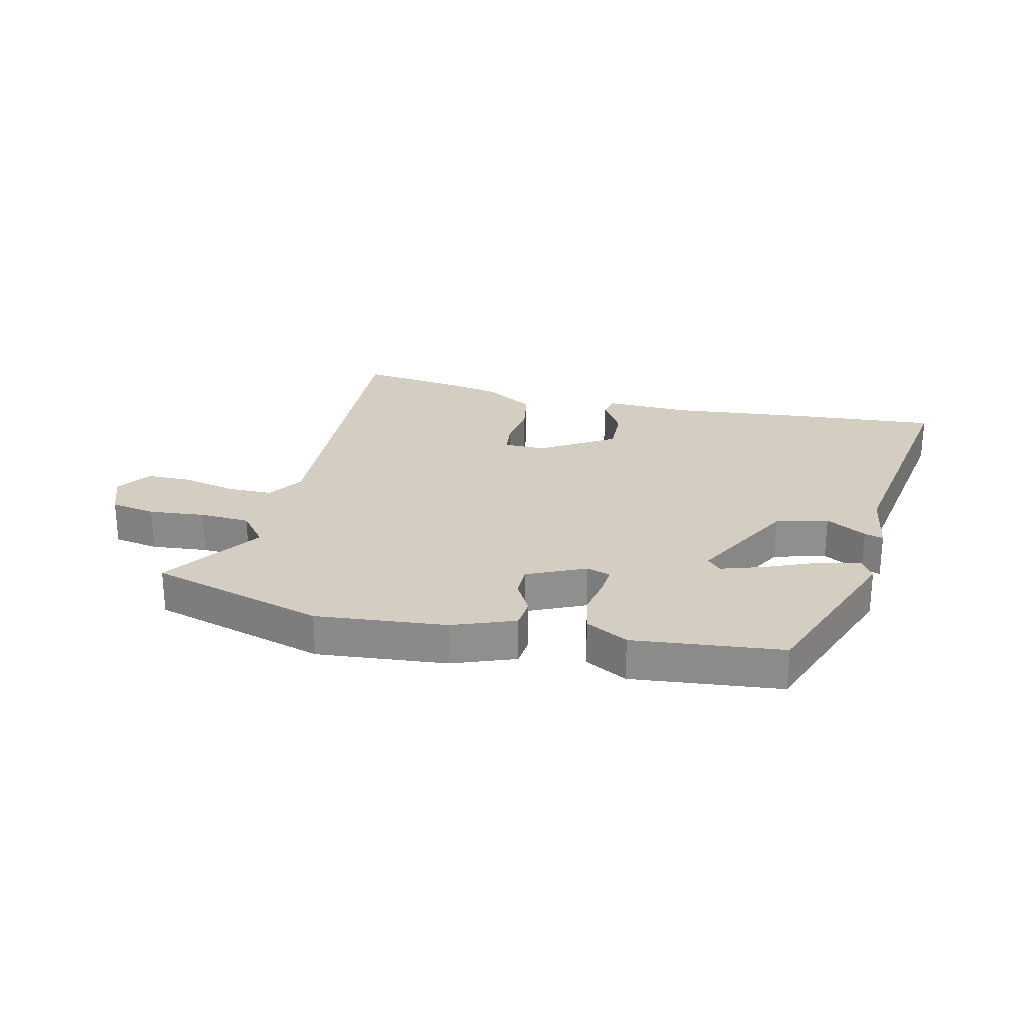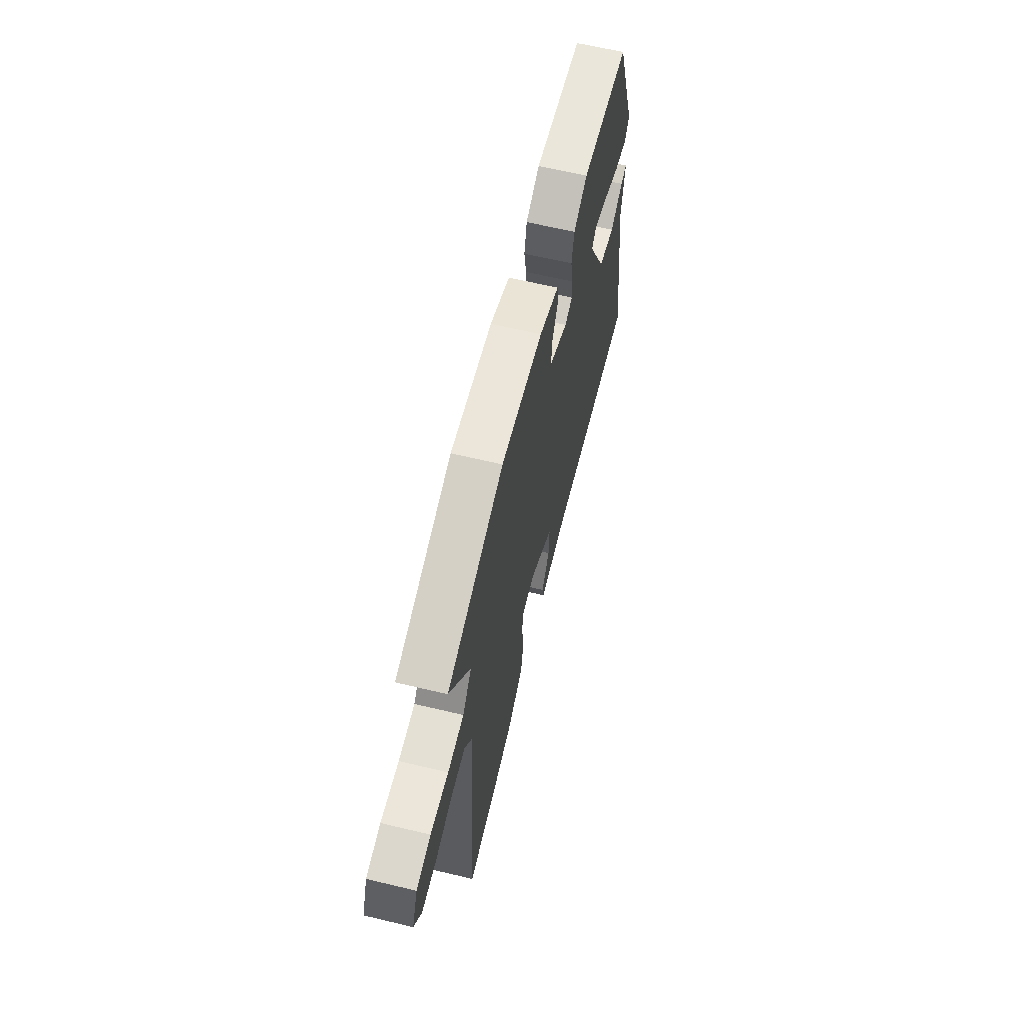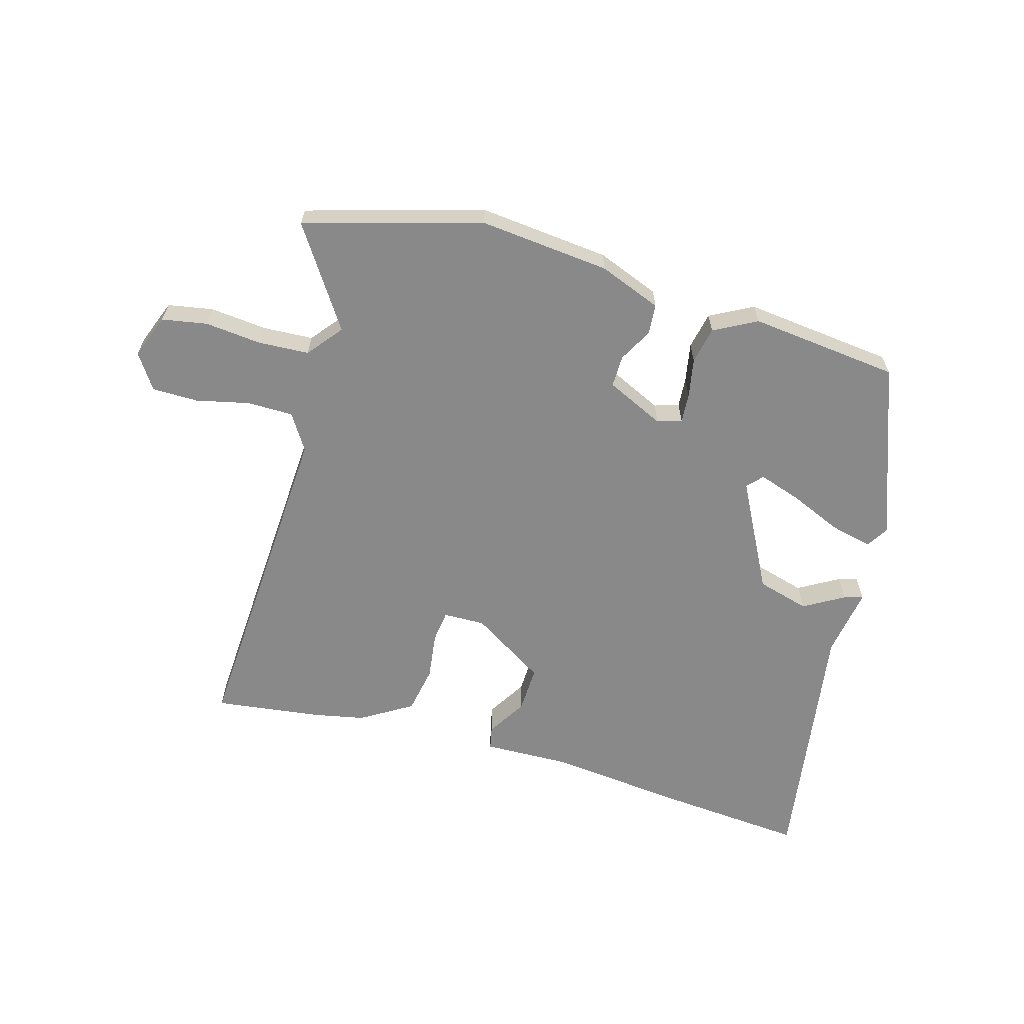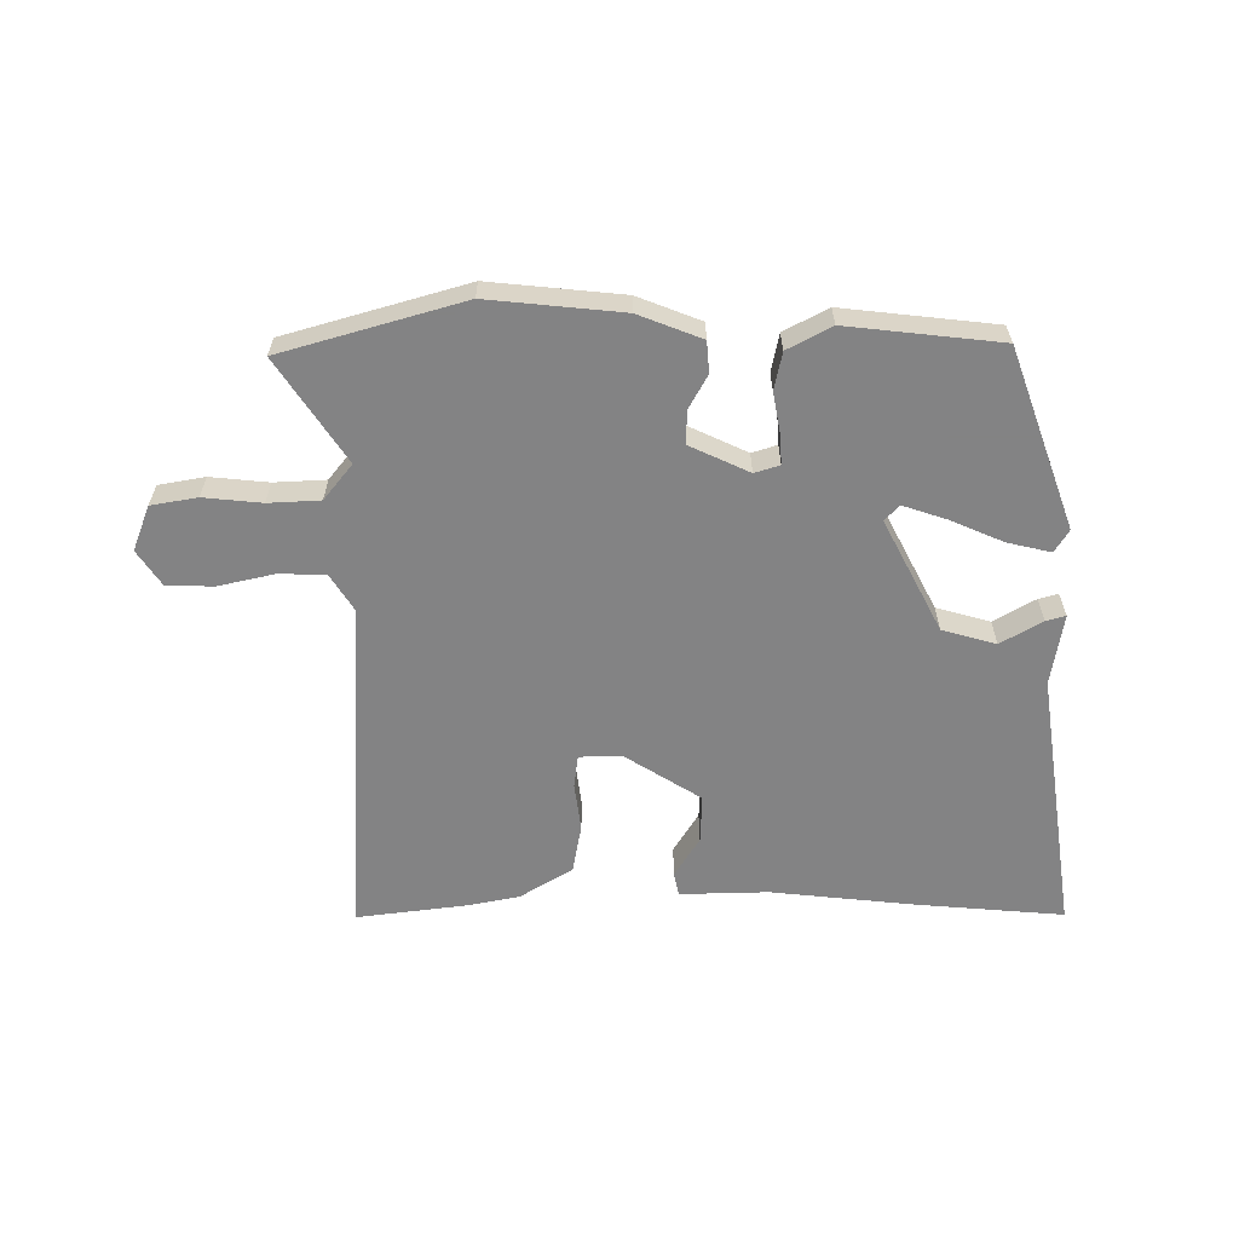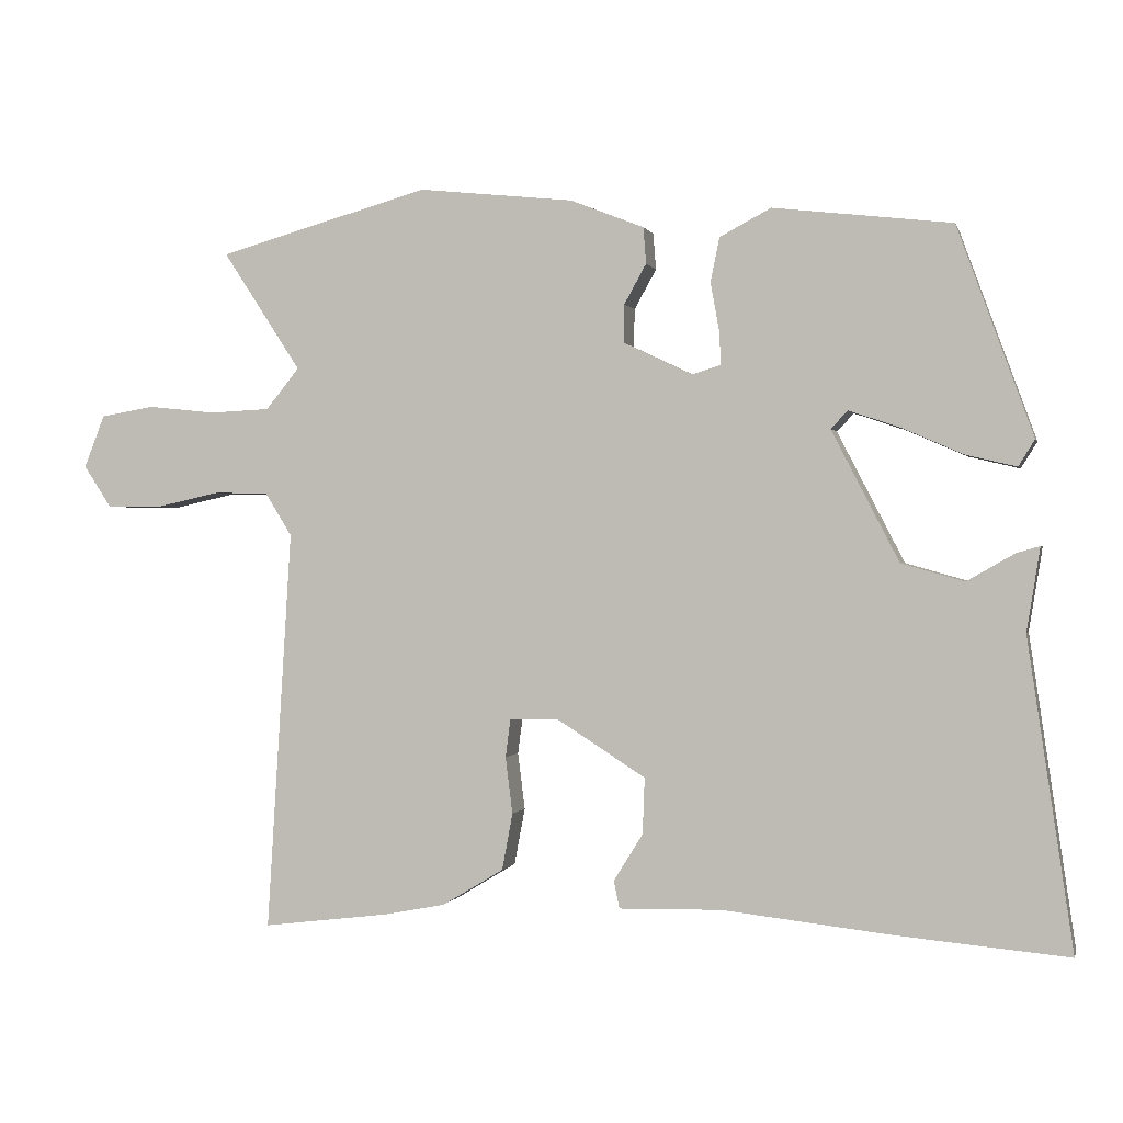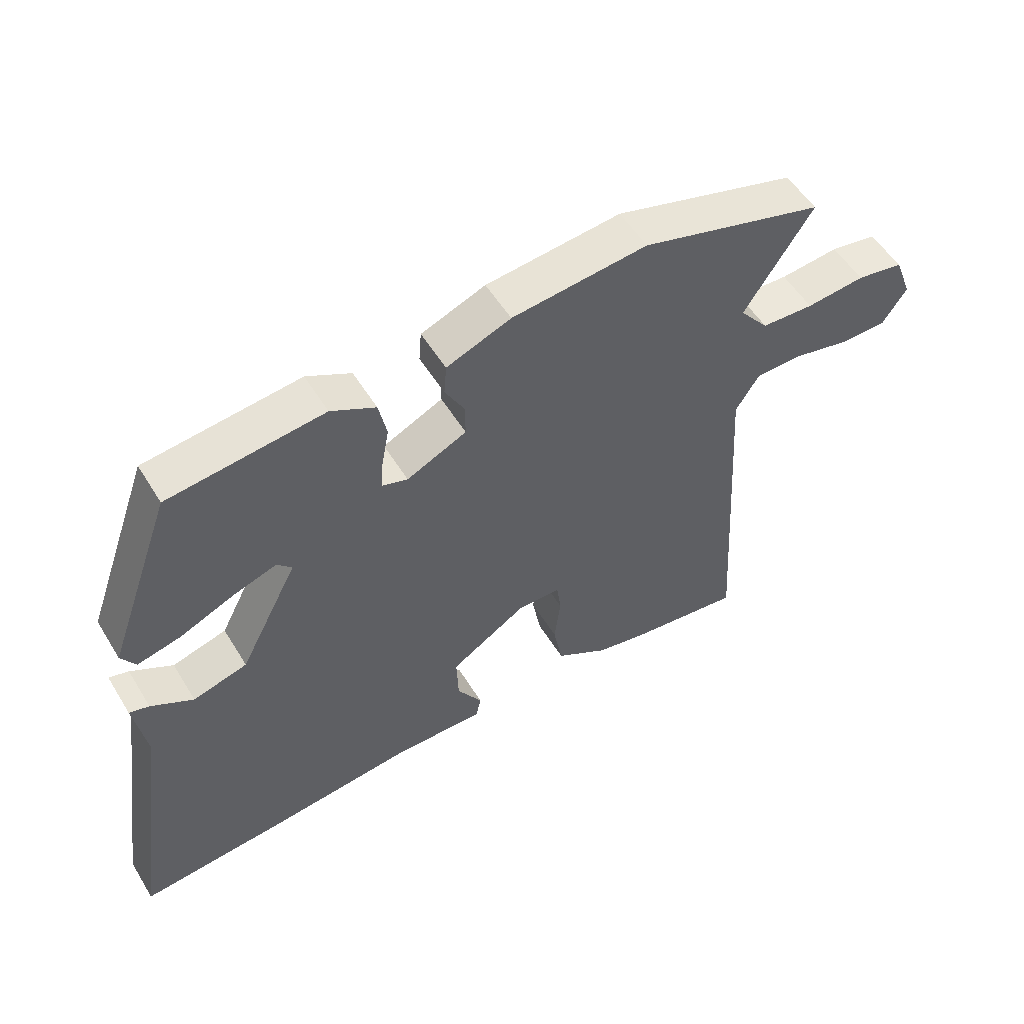
<metadata>
{"format":"obj","ext":"obj","renderer":"f3d","projection":"perspective","resolution":1024,"background":"white","views":[{"elev":25.1,"azim":13.9,"up":"+Y"},{"elev":63.1,"azim":-76.4,"up":"+Z"},{"elev":-63.0,"azim":-15.6,"up":"+Y"},{"elev":-61.1,"azim":0.4,"up":"+Y"},{"elev":0.1,"azim":13.6,"up":"+Z"},{"elev":54.1,"azim":149.0,"up":"+Z"}]}
</metadata>
<code>
v -0.366 0.07 -0.484
v -0.545 0.07 -0.506
v -0.51 0.07 0.06
v -0.548 0.07 0.121
v -0.625 0.07 0.122
v -0.715 0.07 0.102
v -0.792 0.07 0.103
v -0.831 0.07 0.162
v -0.802 0.07 0.236
v -0.726 0.07 0.249
v -0.631 0.07 0.239
v -0.546 0.07 0.243
v -0.499 0.07 0.301
v -0.609 0.07 0.469
v -0.312 0.07 0.553
v -0.093 0.07 0.53
v 0.011 0.07 0.489
v 0.015 0.07 0.438
v -0.016 0.07 0.382
v -0.017 0.07 0.328
v 0.08 0.07 0.282
v 0.121 0.07 0.295
v 0.118 0.07 0.344
v 0.106 0.07 0.41
v 0.119 0.07 0.472
v 0.191 0.07 0.51
v 0.442 0.07 0.481
v 0.549 0.07 0.187
v 0.526 0.07 0.15
v 0.455 0.07 0.167
v 0.368 0.07 0.205
v 0.297 0.07 0.229
v 0.273 0.07 0.204
v 0.368 0.07 0.02
v 0.456 0.07 -0.005
v 0.524 0.07 0.034
v 0.556 0.07 0.043
v 0.537 0.07 -0.074
v 0.601 0.07 -0.509
v 0.356 0.07 -0.487
v 0.122 0.07 -0.461
v -0.023 0.07 -0.464
v -0.031 0.07 -0.425
v 0.01 0.07 -0.359
v 0.013 0.07 -0.28
v -0.111 0.07 -0.201
v -0.181 0.07 -0.202
v -0.188 0.07 -0.255
v -0.178 0.07 -0.335
v -0.193 0.07 -0.415
v -0.279 0.07 -0.467
v -0.366 0 -0.484
v -0.545 0 -0.506
v -0.51 0 0.06
v -0.548 0 0.121
v -0.625 0 0.122
v -0.715 0 0.102
v -0.792 0 0.103
v -0.831 0 0.162
v -0.802 0 0.236
v -0.726 0 0.249
v -0.631 0 0.239
v -0.546 0 0.243
v -0.499 0 0.301
v -0.609 0 0.469
v -0.312 0 0.553
v -0.093 0 0.53
v 0.011 0 0.489
v 0.015 0 0.438
v -0.016 0 0.382
v -0.017 0 0.328
v 0.08 0 0.282
v 0.121 0 0.295
v 0.118 0 0.344
v 0.106 0 0.41
v 0.119 0 0.472
v 0.191 0 0.51
v 0.442 0 0.481
v 0.549 0 0.187
v 0.526 0 0.15
v 0.455 0 0.167
v 0.368 0 0.205
v 0.297 0 0.229
v 0.273 0 0.204
v 0.368 0 0.02
v 0.456 0 -0.005
v 0.524 0 0.034
v 0.556 0 0.043
v 0.537 0 -0.074
v 0.601 0 -0.509
v 0.356 0 -0.487
v 0.122 0 -0.461
v -0.023 0 -0.464
v -0.031 0 -0.425
v 0.01 0 -0.359
v 0.013 0 -0.28
v -0.111 0 -0.201
v -0.181 0 -0.202
v -0.188 0 -0.255
v -0.178 0 -0.335
v -0.193 0 -0.415
v -0.279 0 -0.467
f 48 49 50 51
f 47 48 51 1
f 41 42 43 44
f 41 44 45
f 38 39 40 41
f 38 41 45
f 35 36 37 38
f 34 35 38 45
f 33 34 45 46
f 28 29 30 31
f 28 31 32
f 27 28 32
f 26 27 32 33
f 23 24 25 26
f 22 23 26 33
f 16 17 18 19
f 16 19 20
f 13 14 15 16
f 12 13 16 20
f 8 9 10 11
f 8 11 12
f 5 6 7 8
f 4 5 8 12
f 3 4 12 20
f 47 1 2 3
f 21 22 33 46
f 21 46 47
f 3 20 21 47
f 102 101 100 99
f 52 102 99 98
f 95 94 93 92
f 96 95 92
f 92 91 90 89
f 96 92 89
f 89 88 87 86
f 96 89 86 85
f 97 96 85 84
f 82 81 80 79
f 83 82 79
f 83 79 78
f 84 83 78 77
f 77 76 75 74
f 84 77 74 73
f 70 69 68 67
f 71 70 67
f 67 66 65 64
f 71 67 64 63
f 62 61 60 59
f 63 62 59
f 59 58 57 56
f 63 59 56 55
f 71 63 55 54
f 54 53 52 98
f 97 84 73 72
f 98 97 72
f 98 72 71 54
f 1 52 53 2
f 2 53 54 3
f 3 54 55 4
f 4 55 56 5
f 5 56 57 6
f 6 57 58 7
f 7 58 59 8
f 8 59 60 9
f 9 60 61 10
f 10 61 62 11
f 11 62 63 12
f 12 63 64 13
f 13 64 65 14
f 14 65 66 15
f 15 66 67 16
f 16 67 68 17
f 17 68 69 18
f 18 69 70 19
f 19 70 71 20
f 20 71 72 21
f 21 72 73 22
f 22 73 74 23
f 23 74 75 24
f 24 75 76 25
f 25 76 77 26
f 26 77 78 27
f 27 78 79 28
f 28 79 80 29
f 29 80 81 30
f 30 81 82 31
f 31 82 83 32
f 32 83 84 33
f 33 84 85 34
f 34 85 86 35
f 35 86 87 36
f 36 87 88 37
f 37 88 89 38
f 38 89 90 39
f 39 90 91 40
f 40 91 92 41
f 41 92 93 42
f 42 93 94 43
f 43 94 95 44
f 44 95 96 45
f 45 96 97 46
f 46 97 98 47
f 47 98 99 48
f 48 99 100 49
f 49 100 101 50
f 50 101 102 51
f 51 102 52 1

</code>
